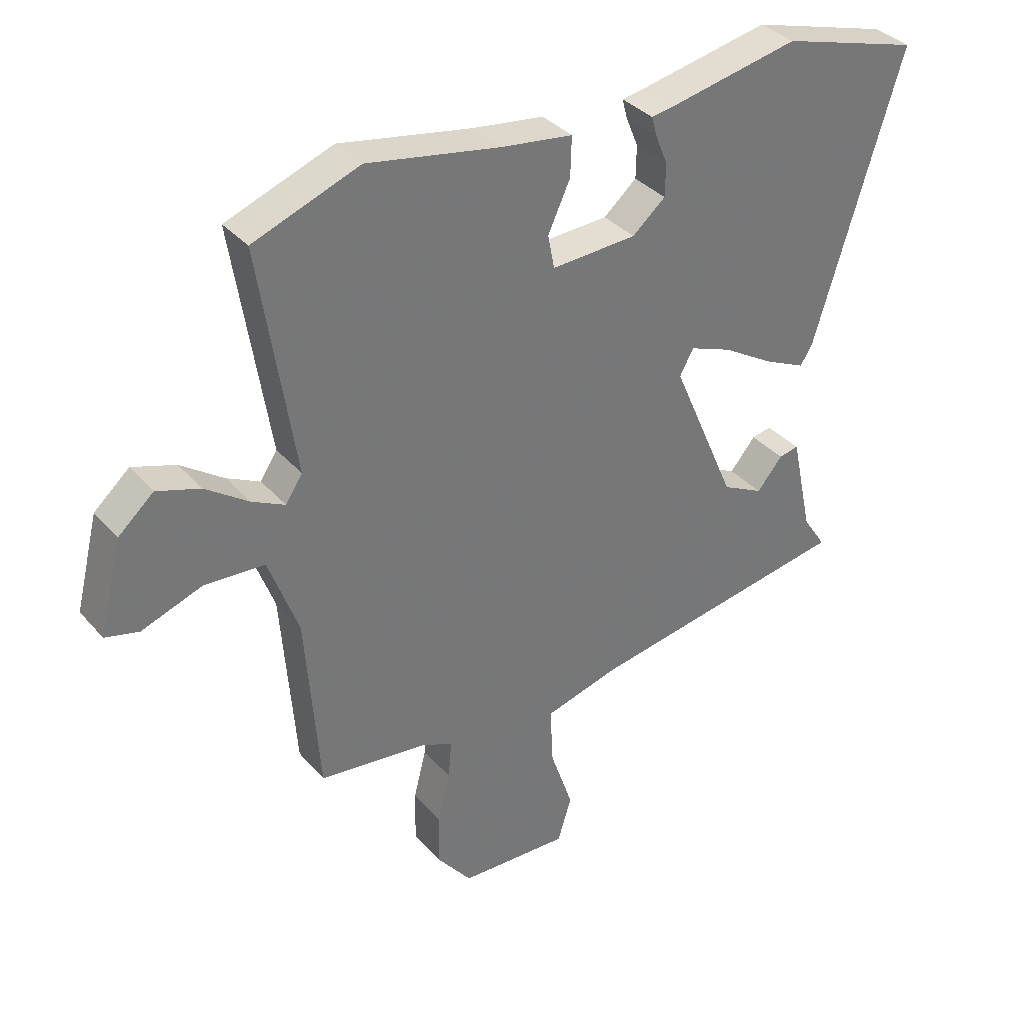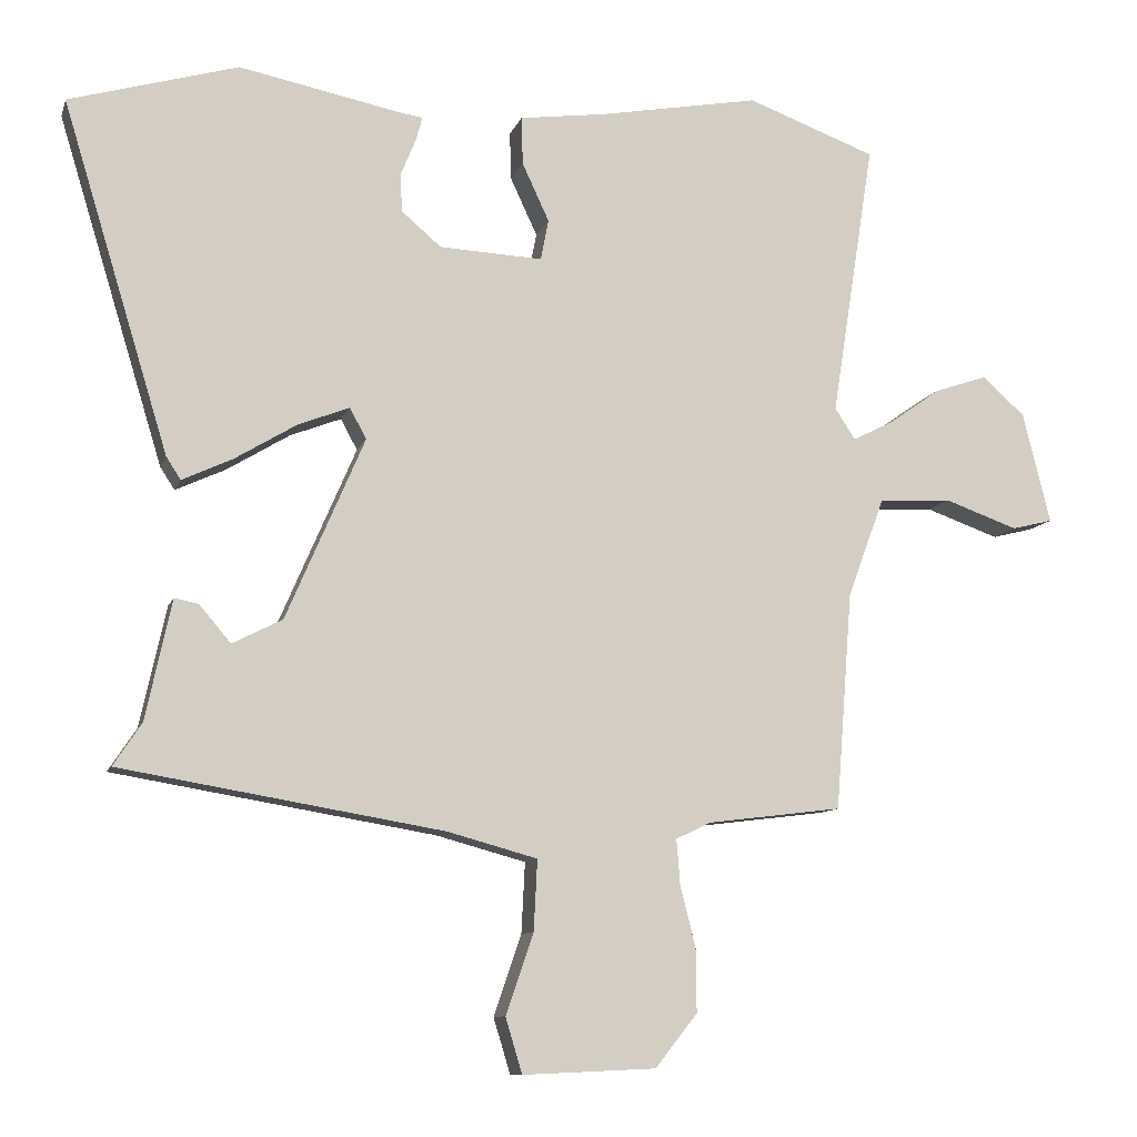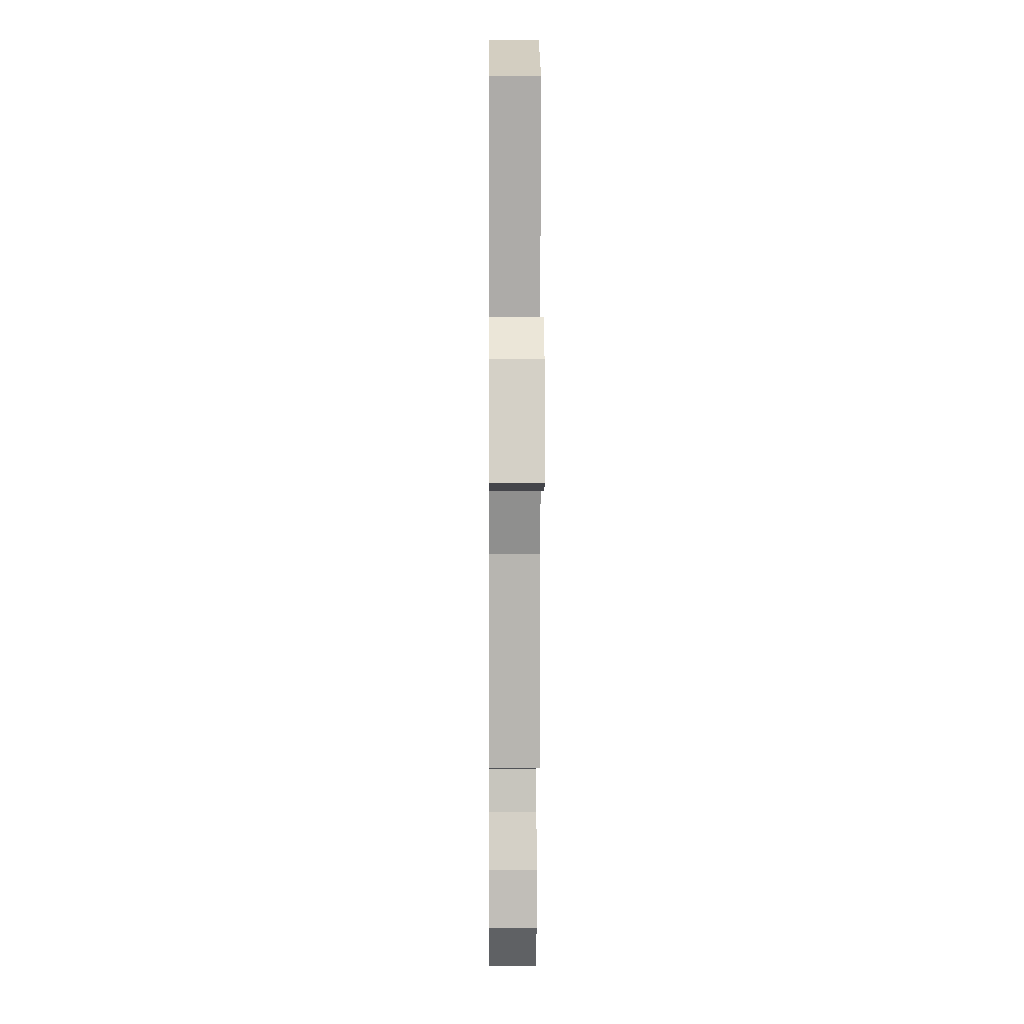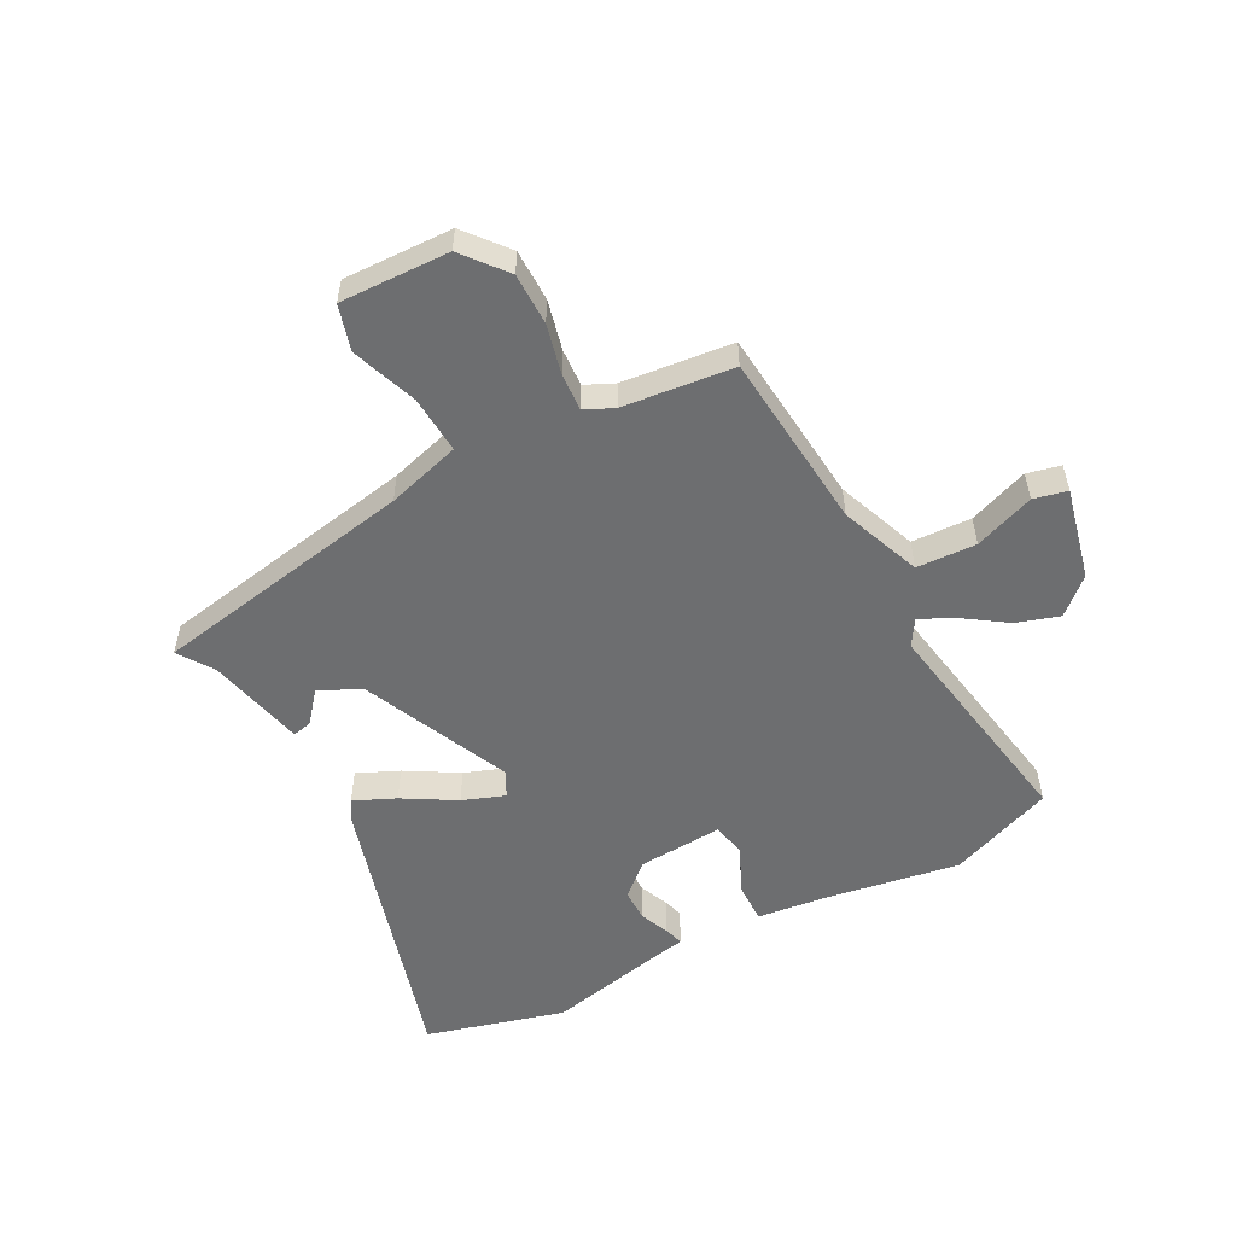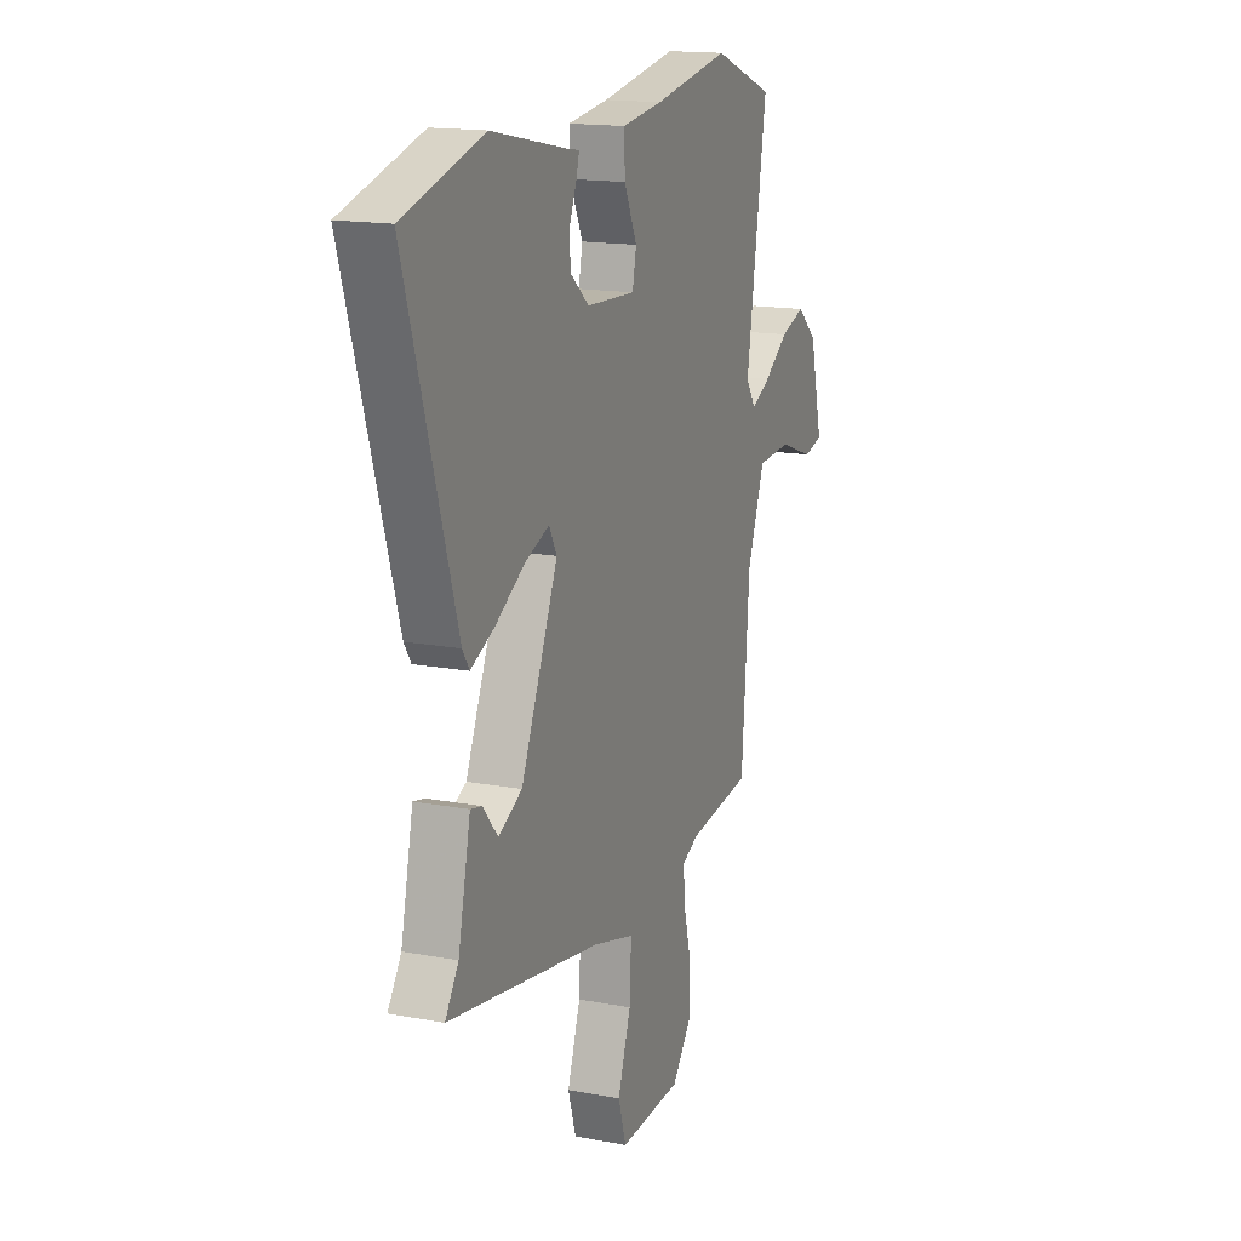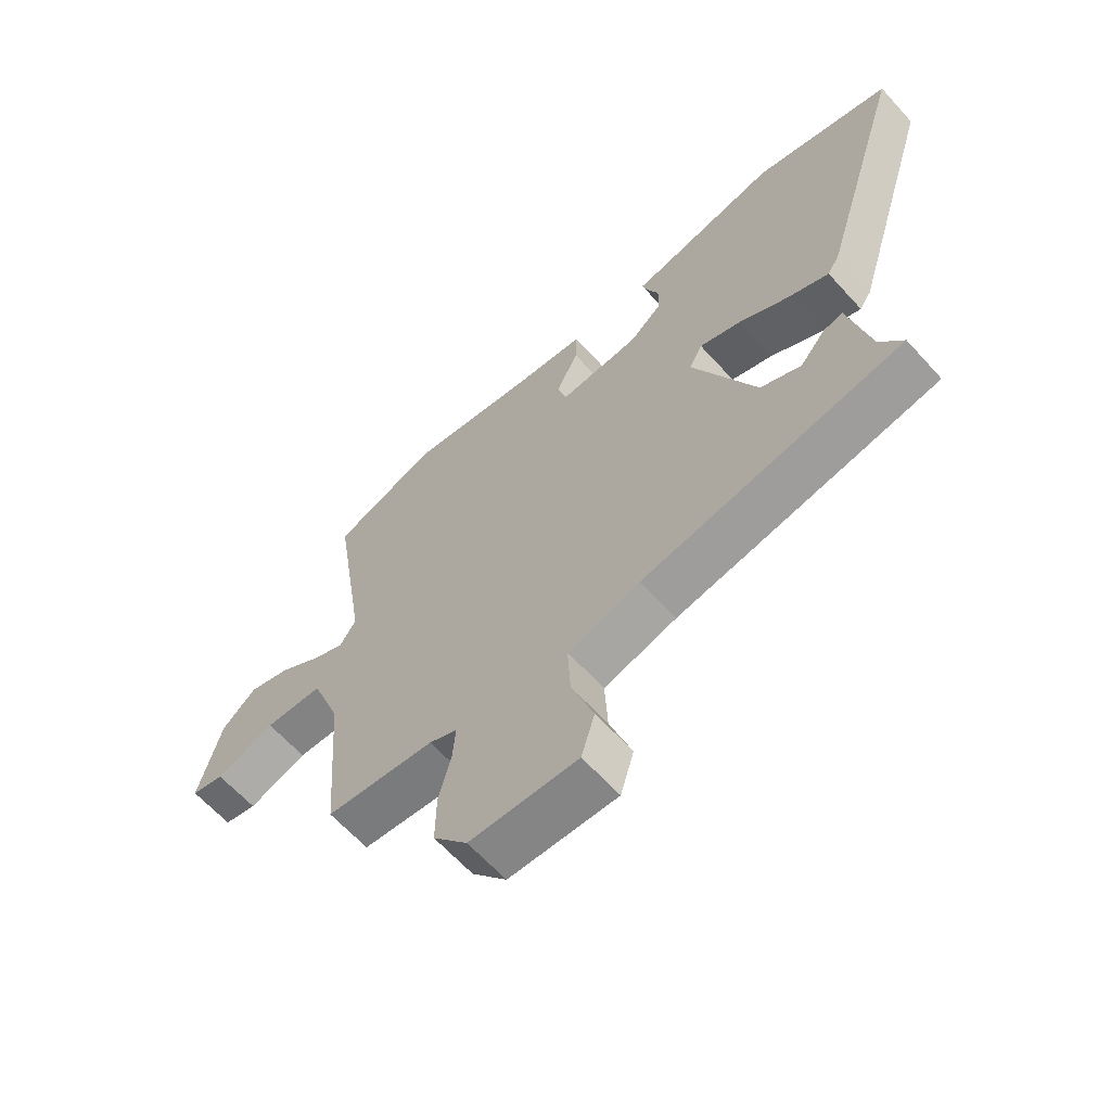
<metadata>
{"format":"obj","ext":"obj","renderer":"f3d","projection":"perspective","resolution":1024,"background":"white","views":[{"elev":35.2,"azim":-34.9,"up":"+Z"},{"elev":-9.8,"azim":165.4,"up":"+Z"},{"elev":4.7,"azim":-90.5,"up":"+Z"},{"elev":-54.2,"azim":-151.3,"up":"+Y"},{"elev":15.9,"azim":111.4,"up":"+Z"},{"elev":-63.8,"azim":42.2,"up":"+Z"}]}
</metadata>
<code>
v -0.535 0.07 0.487
v -0.358 0.07 0.553
v -0.137 0.07 0.513
v -0.018 0.07 0.497
v -0.02 0.07 0.431
v -0.057 0.07 0.351
v -0.046 0.07 0.295
v 0.096 0.07 0.302
v 0.151 0.07 0.349
v 0.152 0.07 0.403
v 0.132 0.07 0.452
v 0.123 0.07 0.485
v 0.155 0.07 0.49
v 0.378 0.07 0.535
v 0.61 0.07 0.468
v 0.464 0.07 -0.012
v 0.444 0.07 -0.043
v 0.375 0.07 -0.011
v 0.289 0.07 0.041
v 0.219 0.07 0.068
v 0.196 0.07 0.026
v 0.304 0.07 -0.224
v 0.373 0.07 -0.259
v 0.416 0.07 -0.208
v 0.449 0.07 -0.201
v 0.485 0.07 -0.366
v 0.524 0.07 -0.425
v 0.081 0.07 -0.5
v -0.043 0.07 -0.534
v -0.038 0.07 -0.631
v 0 0.07 -0.742
v -0.023 0.07 -0.818
v -0.206 0.07 -0.81
v -0.264 0.07 -0.737
v -0.263 0.07 -0.65
v -0.242 0.07 -0.567
v -0.237 0.07 -0.504
v -0.285 0.07 -0.481
v -0.47 0.07 -0.458
v -0.493 0.07 -0.158
v -0.543 0.07 -0.022
v -0.643 0.07 -0.016
v -0.744 0.07 -0.052
v -0.8 0.07 -0.038
v -0.762 0.07 0.115
v -0.703 0.07 0.167
v -0.631 0.07 0.143
v -0.56 0.07 0.093
v -0.504 0.07 0.065
v -0.476 0.07 0.108
v -0.535 0 0.487
v -0.358 0 0.553
v -0.137 0 0.513
v -0.018 0 0.497
v -0.02 0 0.431
v -0.057 0 0.351
v -0.046 0 0.295
v 0.096 0 0.302
v 0.151 0 0.349
v 0.152 0 0.403
v 0.132 0 0.452
v 0.123 0 0.485
v 0.155 0 0.49
v 0.378 0 0.535
v 0.61 0 0.468
v 0.464 0 -0.012
v 0.444 0 -0.043
v 0.375 0 -0.011
v 0.289 0 0.041
v 0.219 0 0.068
v 0.196 0 0.026
v 0.304 0 -0.224
v 0.373 0 -0.259
v 0.416 0 -0.208
v 0.449 0 -0.201
v 0.485 0 -0.366
v 0.524 0 -0.425
v 0.081 0 -0.5
v -0.043 0 -0.534
v -0.038 0 -0.631
v 0 0 -0.742
v -0.023 0 -0.818
v -0.206 0 -0.81
v -0.264 0 -0.737
v -0.263 0 -0.65
v -0.242 0 -0.567
v -0.237 0 -0.504
v -0.285 0 -0.481
v -0.47 0 -0.458
v -0.493 0 -0.158
v -0.543 0 -0.022
v -0.643 0 -0.016
v -0.744 0 -0.052
v -0.8 0 -0.038
v -0.762 0 0.115
v -0.703 0 0.167
v -0.631 0 0.143
v -0.56 0 0.093
v -0.504 0 0.065
v -0.476 0 0.108
f 45 46 47 48
f 45 48 49
f 42 43 44 45
f 41 42 45 49
f 40 41 49 50
f 38 39 40 50
f 33 34 35 36
f 33 36 37
f 30 31 32 33
f 29 30 33 37
f 28 29 37 38
f 26 27 28 38
f 23 24 25 26
f 22 23 26 38
f 16 17 18 19
f 16 19 20
f 13 14 15 16
f 13 16 20
f 10 11 12 13
f 9 10 13 20
f 8 9 20 21
f 3 4 5 6
f 3 6 7
f 2 3 7
f 1 2 7
f 50 1 7
f 21 22 38 50
f 7 8 21 50
f 98 97 96 95
f 99 98 95
f 95 94 93 92
f 99 95 92 91
f 100 99 91 90
f 100 90 89 88
f 86 85 84 83
f 87 86 83
f 83 82 81 80
f 87 83 80 79
f 88 87 79 78
f 88 78 77 76
f 76 75 74 73
f 88 76 73 72
f 69 68 67 66
f 70 69 66
f 66 65 64 63
f 70 66 63
f 63 62 61 60
f 70 63 60 59
f 71 70 59 58
f 56 55 54 53
f 57 56 53
f 57 53 52
f 57 52 51
f 57 51 100
f 100 88 72 71
f 100 71 58 57
f 1 51 52 2
f 2 52 53 3
f 3 53 54 4
f 4 54 55 5
f 5 55 56 6
f 6 56 57 7
f 7 57 58 8
f 8 58 59 9
f 9 59 60 10
f 10 60 61 11
f 11 61 62 12
f 12 62 63 13
f 13 63 64 14
f 14 64 65 15
f 15 65 66 16
f 16 66 67 17
f 17 67 68 18
f 18 68 69 19
f 19 69 70 20
f 20 70 71 21
f 21 71 72 22
f 22 72 73 23
f 23 73 74 24
f 24 74 75 25
f 25 75 76 26
f 26 76 77 27
f 27 77 78 28
f 28 78 79 29
f 29 79 80 30
f 30 80 81 31
f 31 81 82 32
f 32 82 83 33
f 33 83 84 34
f 34 84 85 35
f 35 85 86 36
f 36 86 87 37
f 37 87 88 38
f 38 88 89 39
f 39 89 90 40
f 40 90 91 41
f 41 91 92 42
f 42 92 93 43
f 43 93 94 44
f 44 94 95 45
f 45 95 96 46
f 46 96 97 47
f 47 97 98 48
f 48 98 99 49
f 49 99 100 50
f 50 100 51 1

</code>
